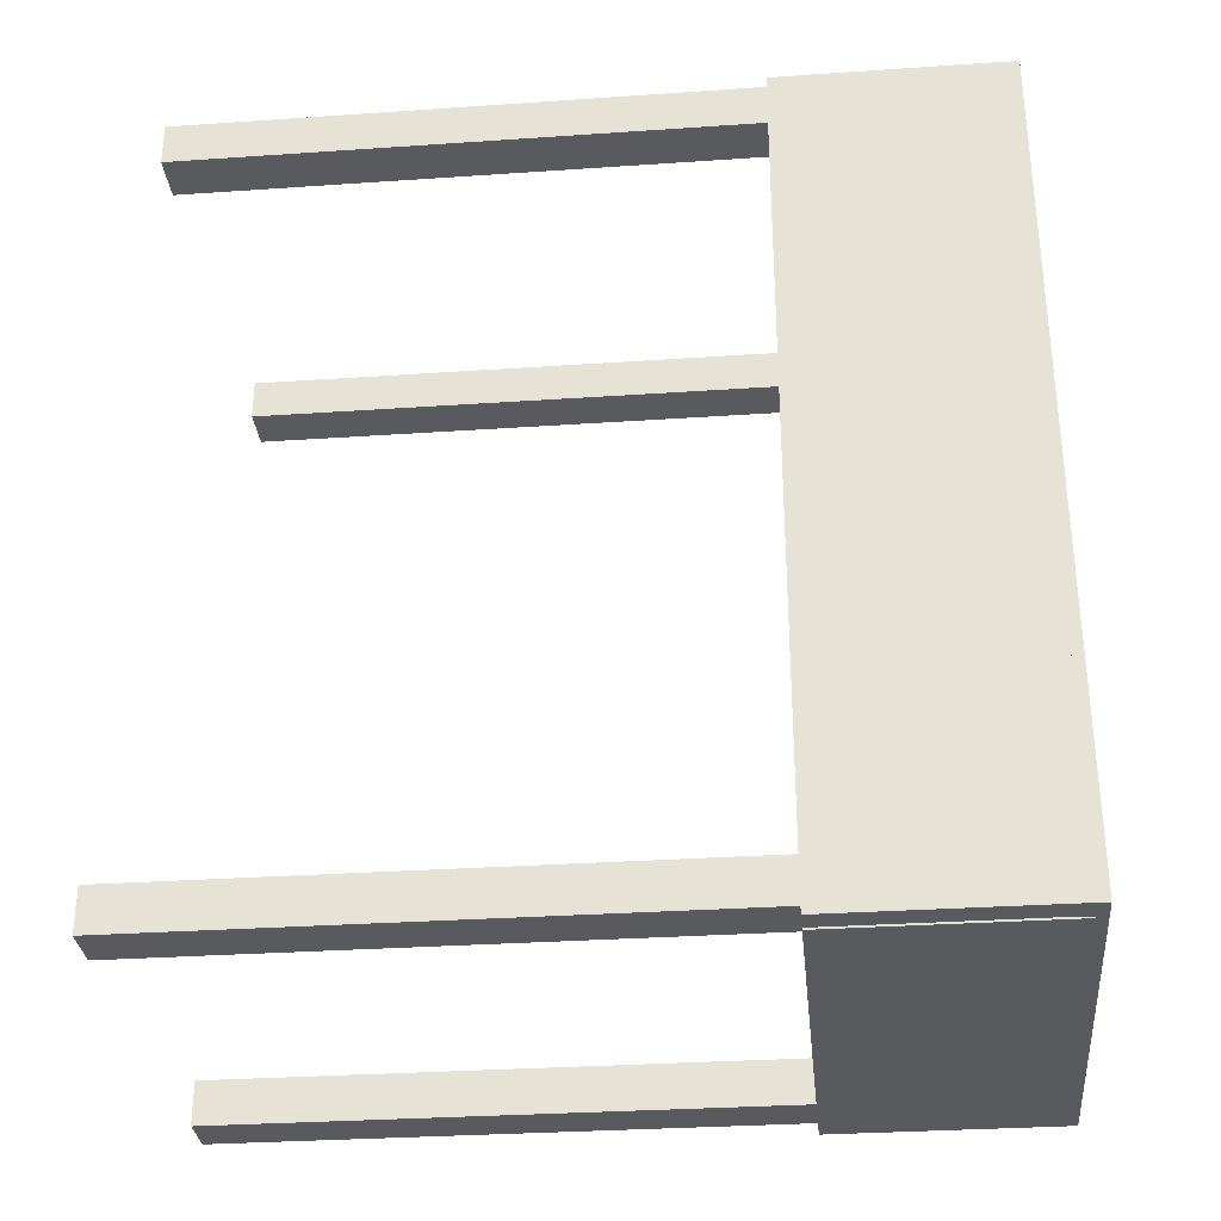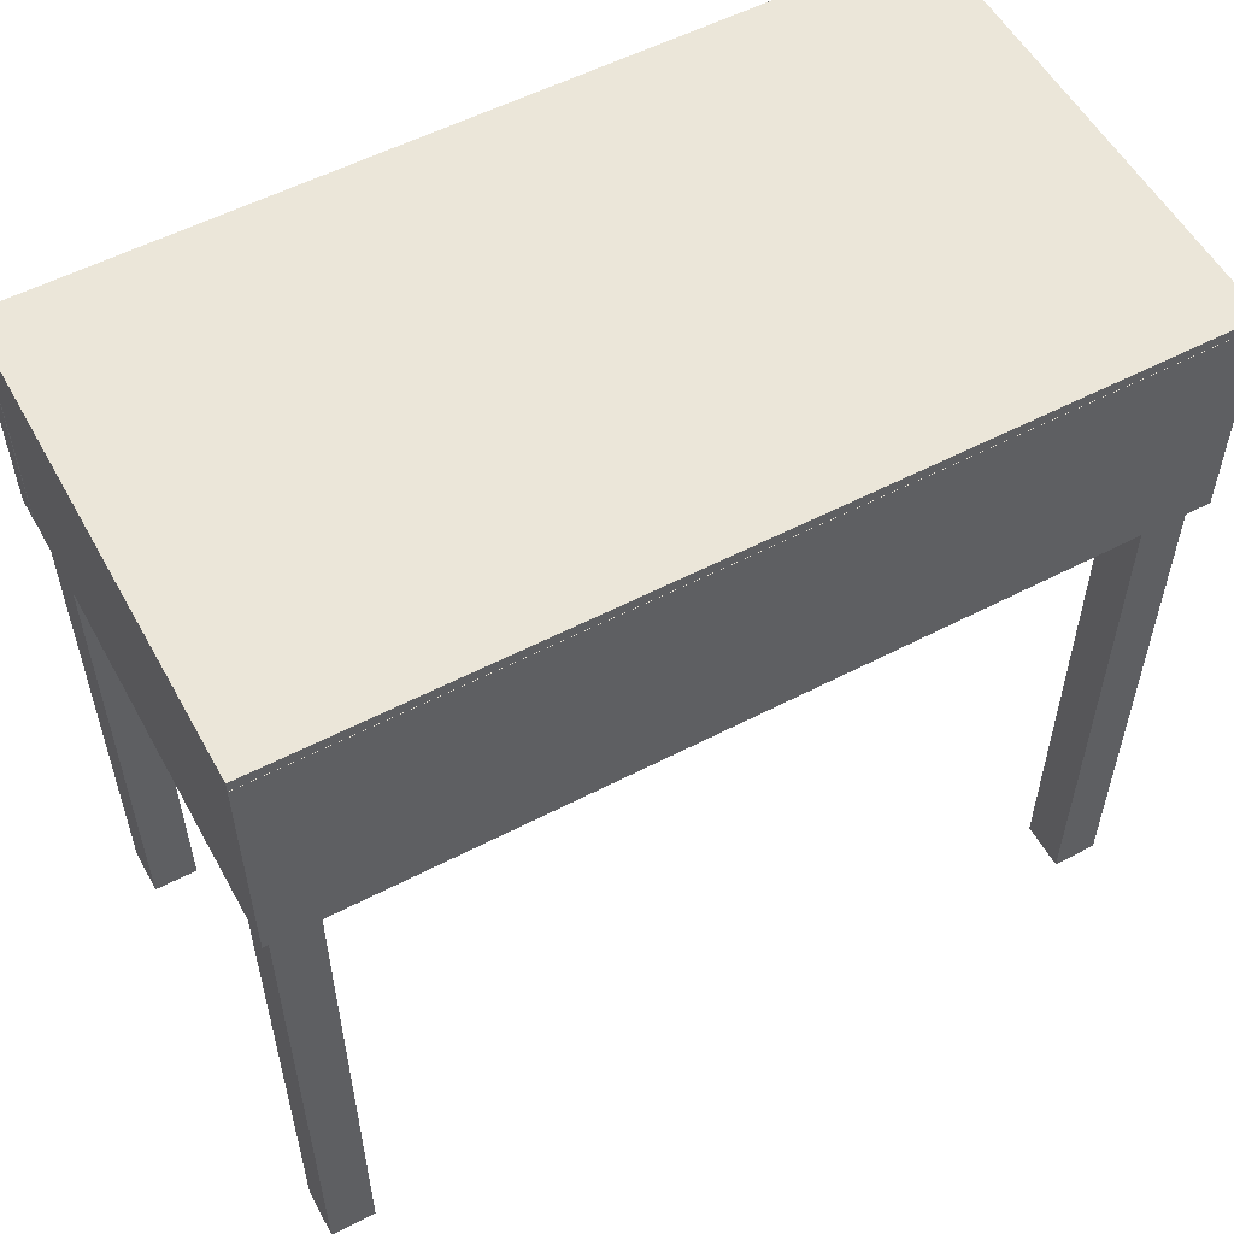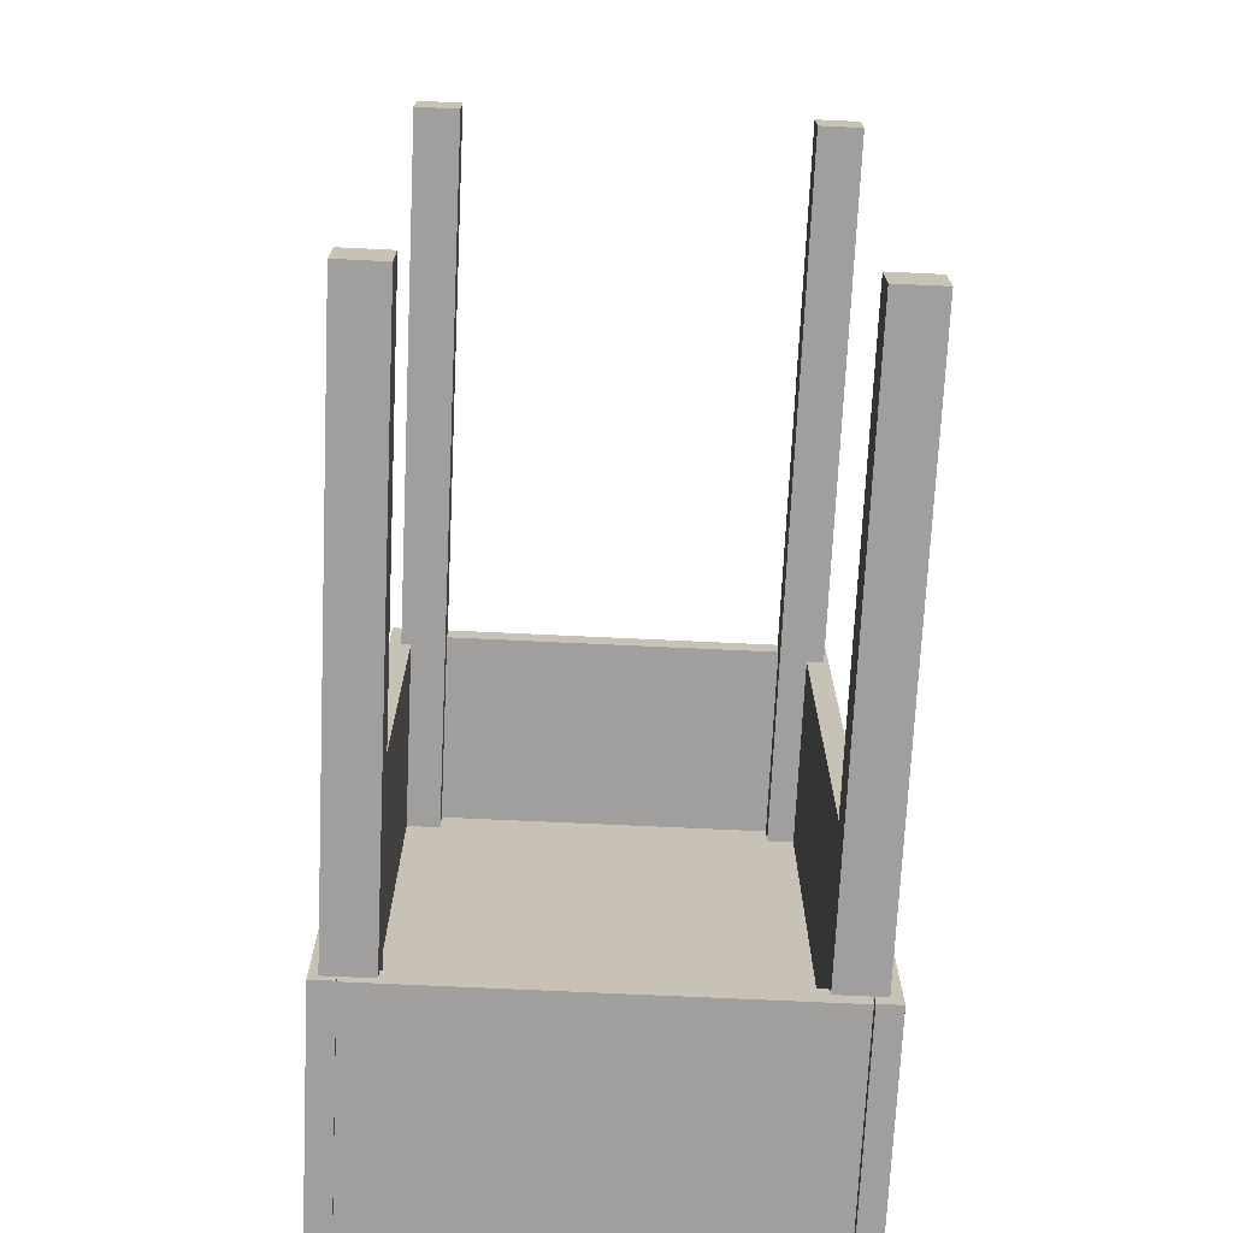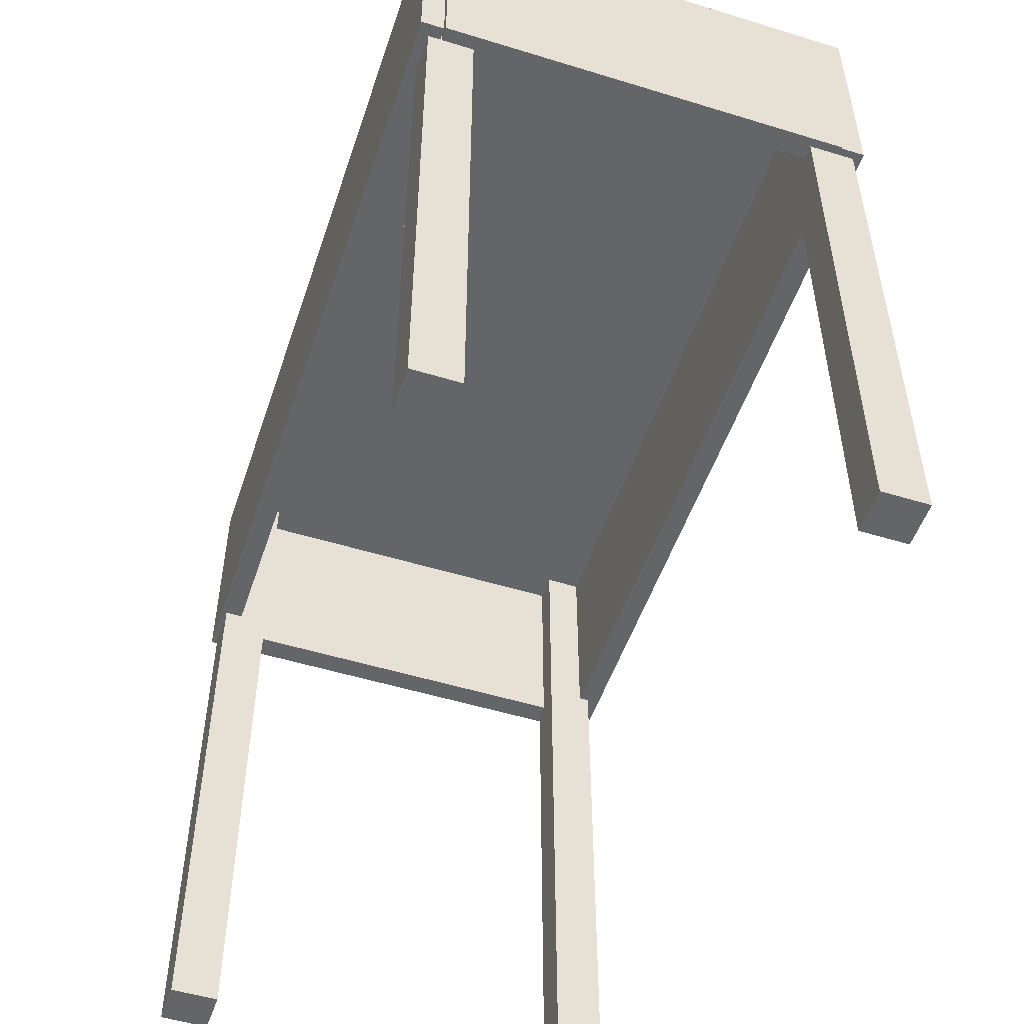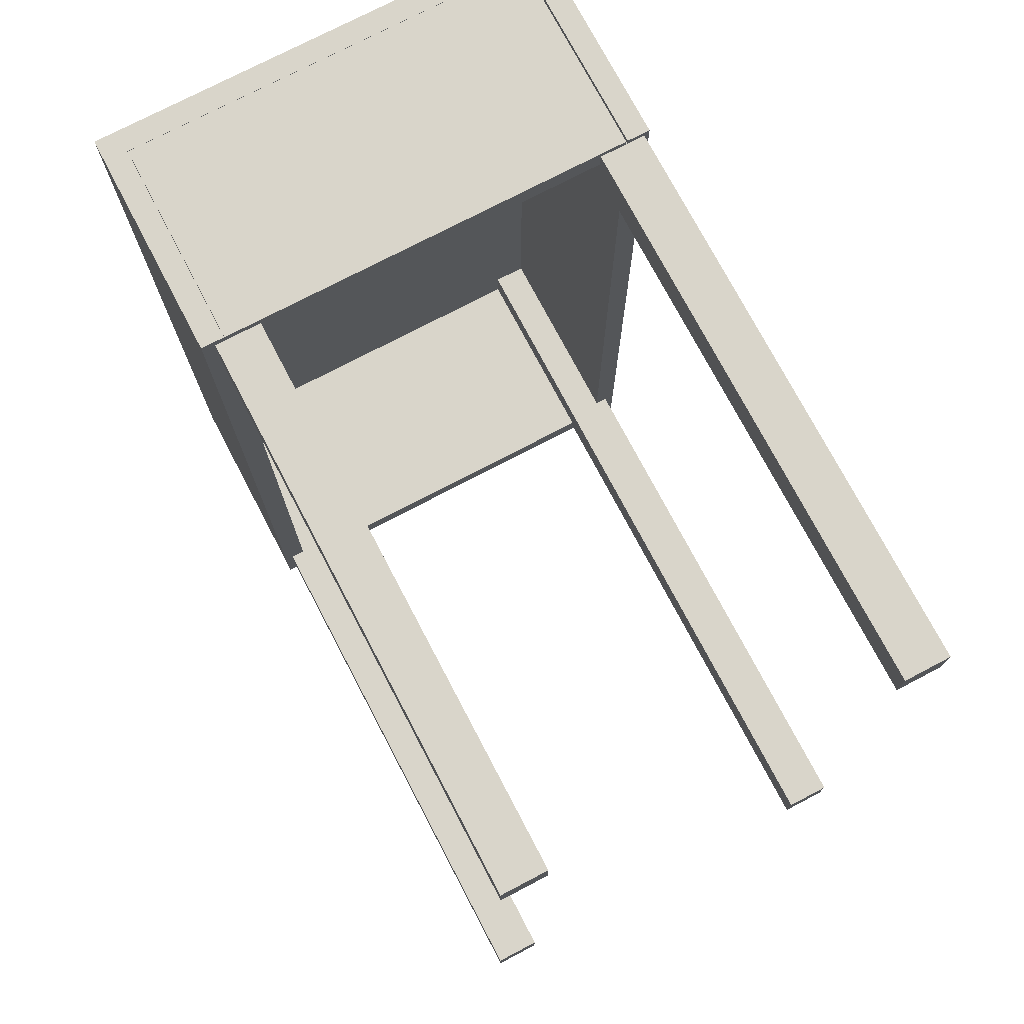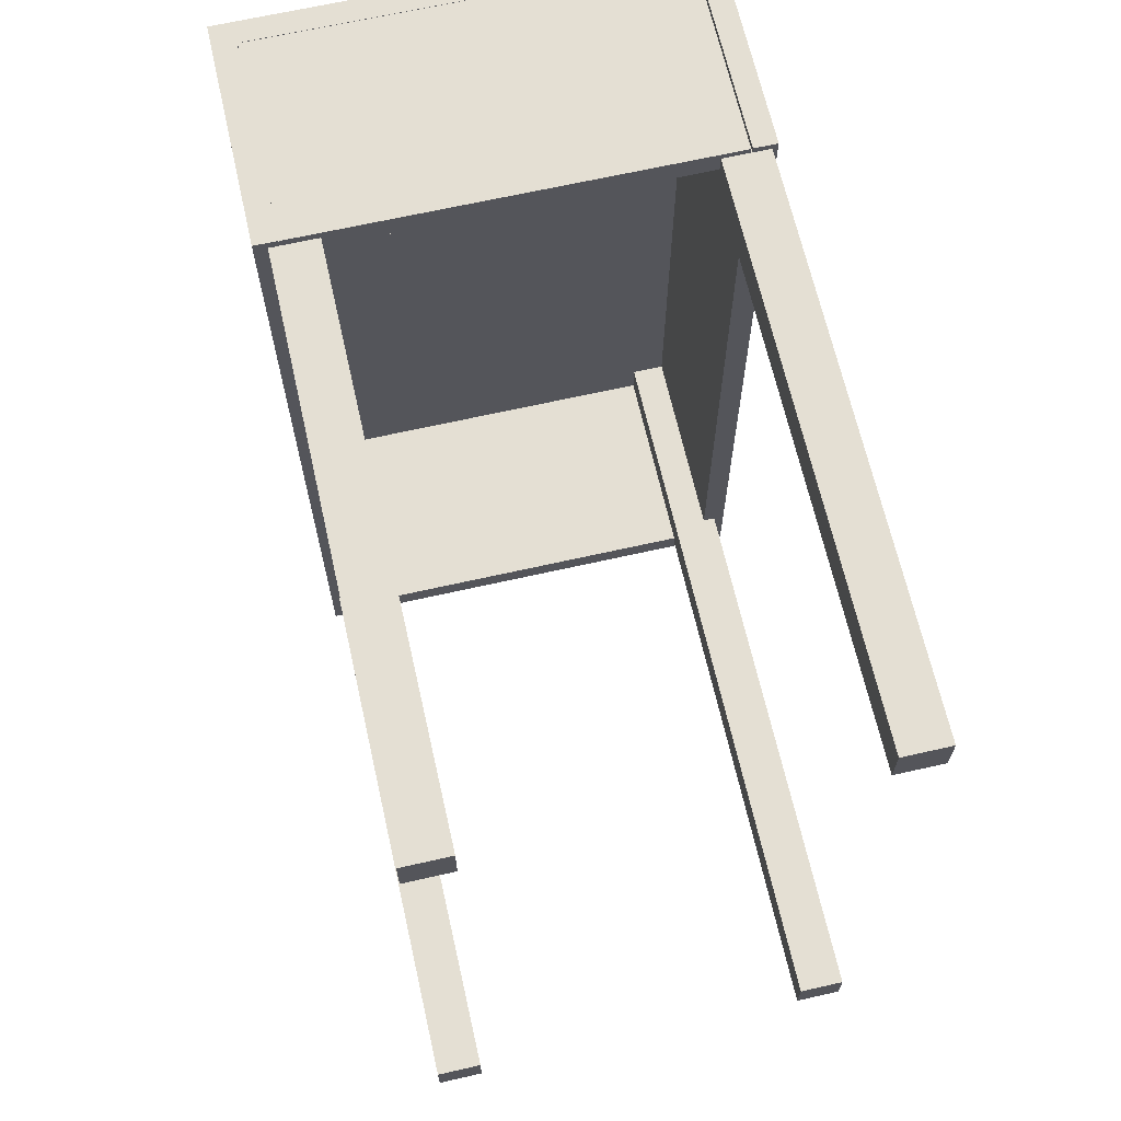
<metadata>
{"format":"obj","ext":"obj","renderer":"f3d","projection":"perspective","resolution":1024,"background":"white","views":[{"elev":-31.7,"azim":95.5,"up":"+Z"},{"elev":55.5,"azim":61.3,"up":"+Y"},{"elev":-71.4,"azim":-2.7,"up":"+Z"},{"elev":-51.6,"azim":161.6,"up":"+Y"},{"elev":74.7,"azim":-27.7,"up":"+Z"},{"elev":66.7,"azim":-12.8,"up":"+Z"}]}
</metadata>
<code>
o Cube
v -1.824 -1.651 -2.328
v -1.824 -1.651 -2.511
v -1.63 -1.651 -2.511
v -1.63 -1.651 -2.328
v -1.824 1.651 -2.328
v -1.824 1.651 -2.511
v -1.63 1.651 -2.511
v -1.63 1.651 -2.328
f 1 2 3 4
f 5 8 7 6
f 1 5 6 2
f 2 6 7 3
f 3 7 8 4
f 5 1 4 8
o Cube.001
v -0.1475 -1.651 -2.308
v -0.1475 -1.651 -2.491
v 0.04721 -1.651 -2.491
v 0.04721 -1.651 -2.308
v -0.1475 1.651 -2.308
v -0.1475 1.651 -2.491
v 0.04721 1.651 -2.491
v 0.04721 1.651 -2.308
f 9 10 11 12
f 13 16 15 14
f 9 13 14 10
f 10 14 15 11
f 11 15 16 12
f 13 9 12 16
o Cube.002
v -0.1242 -1.651 0.9709
v -0.1242 -1.651 0.788
v 0.07057 -1.651 0.788
v 0.07057 -1.651 0.9709
v -0.1242 1.651 0.9709
v -0.1242 1.651 0.788
v 0.07057 1.651 0.788
v 0.07057 1.651 0.9709
f 17 18 19 20
f 21 24 23 22
f 17 21 22 18
f 18 22 23 19
f 19 23 24 20
f 21 17 20 24
o Cube.003
v -1.805 -1.651 0.9635
v -1.805 -1.651 0.7806
v -1.611 -1.651 0.7806
v -1.611 -1.651 0.9635
v -1.805 1.651 0.9635
v -1.805 1.651 0.7806
v -1.611 1.651 0.7806
v -1.611 1.651 0.9635
f 25 26 27 28
f 29 32 31 30
f 25 29 30 26
f 26 30 31 27
f 27 31 32 28
f 29 25 28 32
o Cube.004
v -1.86 1.682 -2.543
v -1.86 1.682 0.9983
v 0.09168 1.682 0.9983
v 0.09168 1.682 -2.543
v -1.86 1.584 -2.543
v -1.86 1.584 0.9983
v 0.09168 1.584 0.9983
v 0.09168 1.584 -2.543
f 33 34 35 36
f 37 40 39 38
f 33 37 38 34
f 34 38 39 35
f 35 39 40 36
f 37 33 36 40
o Cube.005
v 0.09261 1.637 -2.543
v 0.09261 1.637 0.9983
v 0.09261 0.712 0.9983
v 0.09261 0.712 -2.543
v -0.004801 1.637 -2.543
v -0.004801 1.637 0.9983
v -0.004801 0.712 0.9983
v -0.004801 0.712 -2.543
f 41 42 43 44
f 45 48 47 46
f 41 45 46 42
f 42 46 47 43
f 43 47 48 44
f 45 41 44 48
o Cube.006
v -1.763 1.637 -2.543
v -1.763 1.637 0.9983
v -1.763 0.712 0.9983
v -1.763 0.712 -2.543
v -1.86 1.637 -2.543
v -1.86 1.637 0.9983
v -1.86 0.712 0.9983
v -1.86 0.712 -2.543
f 49 50 51 52
f 53 56 55 54
f 49 53 54 50
f 50 54 55 51
f 51 55 56 52
f 53 49 52 56
o Cube.007
v -0.01104 1.637 0.8992
v -1.761 1.637 0.8992
v -1.761 0.712 0.8992
v -0.01104 0.712 0.8992
v -0.01104 1.637 0.9966
v -1.761 1.637 0.9966
v -1.761 0.712 0.9966
v -0.01104 0.712 0.9966
f 57 60 59 58
f 61 62 63 64
f 57 58 62 61
f 58 59 63 62
f 59 60 64 63
f 61 64 60 57
o Cube.008
v -0.01104 1.637 -2.548
v -1.761 1.637 -2.548
v -1.761 0.712 -2.548
v -0.01104 0.712 -2.548
v -0.01104 1.637 -2.45
v -1.761 1.637 -2.45
v -1.761 0.712 -2.45
v -0.01104 0.712 -2.45
f 65 68 67 66
f 69 70 71 72
f 65 66 70 69
f 66 67 71 70
f 67 68 72 71
f 69 72 68 65

</code>
